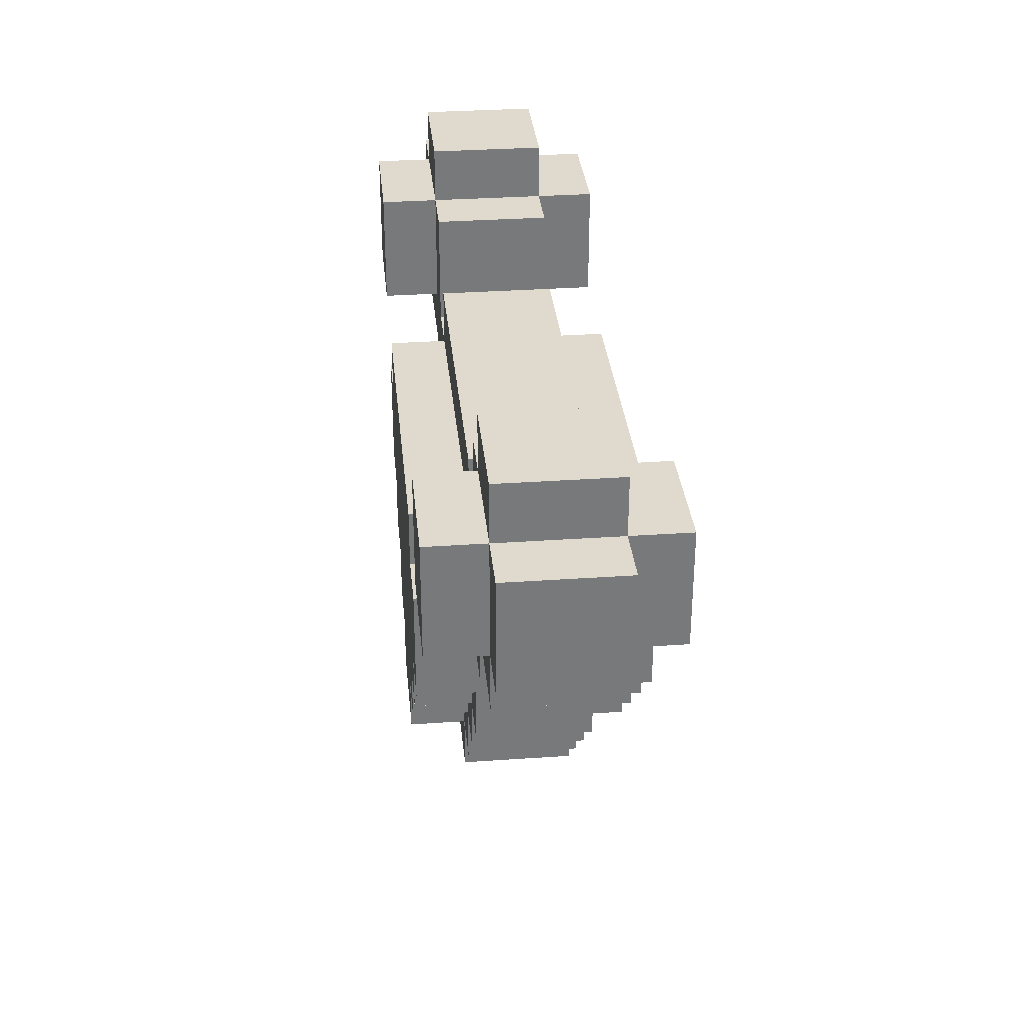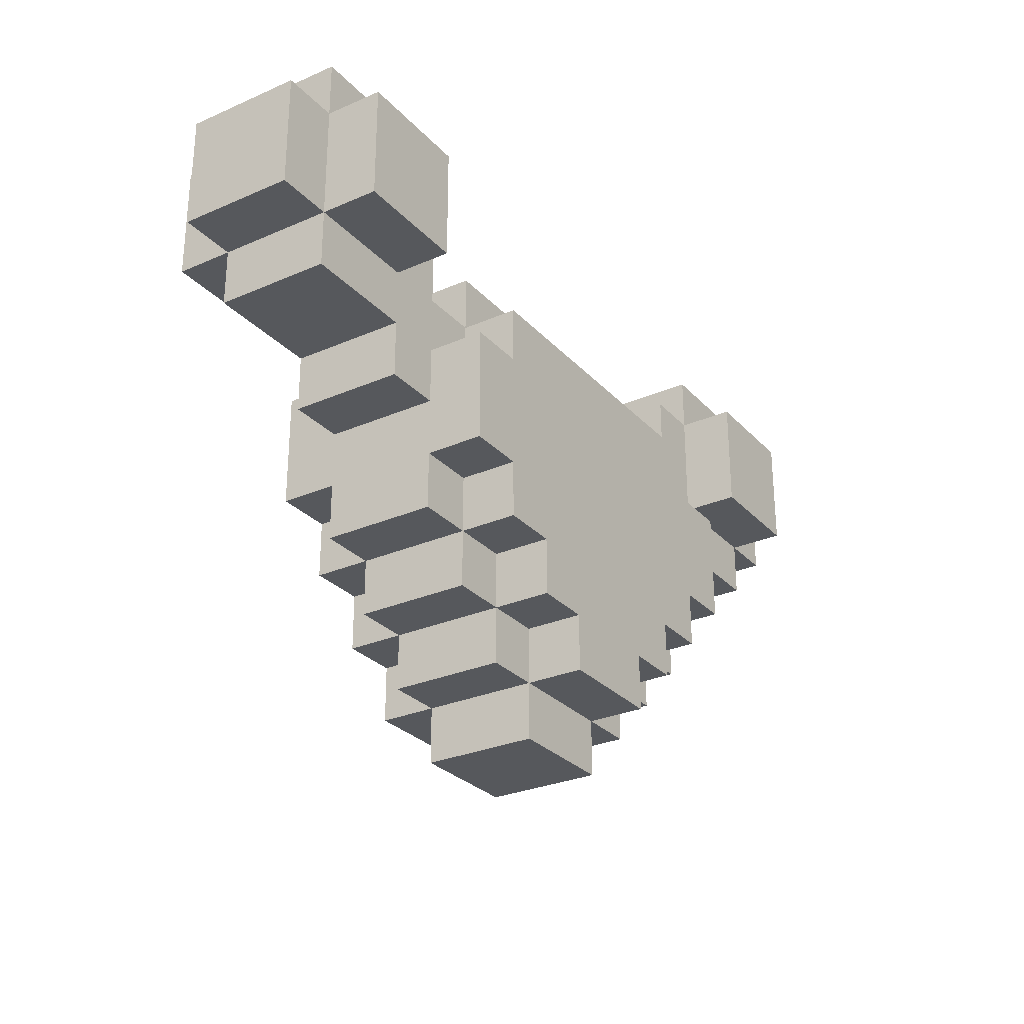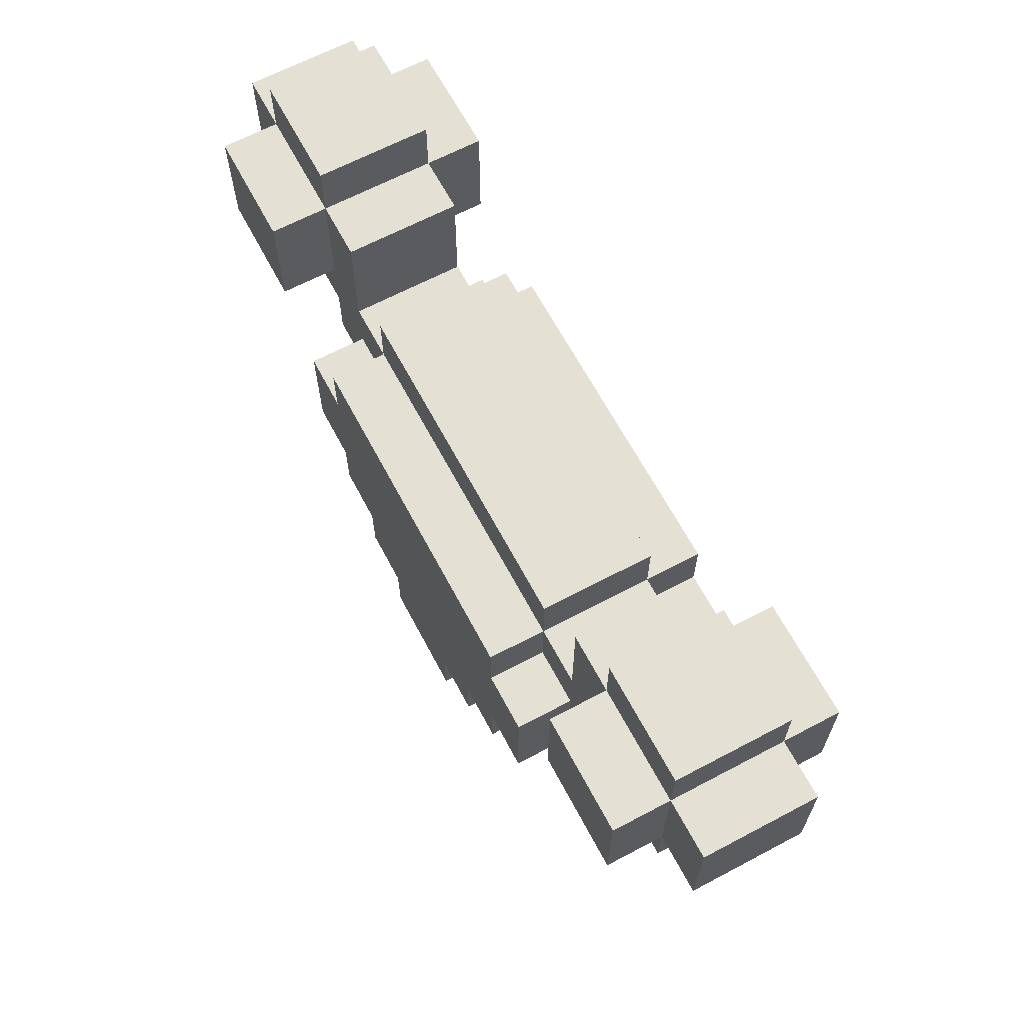
<metadata>
{"format":"obj","ext":"obj","renderer":"f3d","projection":"perspective","resolution":1024,"background":"white","views":[{"elev":32.7,"azim":-95.5,"up":"+Y"},{"elev":-28.3,"azim":-56.7,"up":"+Y"},{"elev":65.3,"azim":62.0,"up":"+Y"}]}
</metadata>
<code>
o
v -0.8 1.1 0.1
v -0.8 1.1 -0.1
v -0.8 1.3 0.1
v -0.8 1.3 -0.1
v -0.7 1 0.1
v -0.7 1 -0.1
v -0.7 1.1 0.2
v -0.7 1.1 0.1
v -0.7 1.1 -0.1
v -0.7 1.1 -0.2
v -0.7 1.3 0.2
v -0.7 1.3 0.1
v -0.7 1.3 -0.1
v -0.7 1.3 -0.2
v -0.7 1.4 0.1
v -0.7 1.4 -0.1
v -0.5 0.9 0.1
v -0.5 0.9 -0.1
v -0.5 1 0.1
v -0.5 1 -0.1
v -0.4 0.7 0.1
v -0.4 0.7 -0.1
v -0.4 0.8 0.2
v -0.4 0.8 0.1
v -0.4 0.8 -0.1
v -0.4 0.8 -0.2
v -0.4 0.9 0.1
v -0.4 0.9 -0.1
v -0.4 1 0.2
v -0.4 1 0.1
v -0.4 1 -0.1
v -0.4 1 -0.2
v -0.3 0.6 0.1
v -0.3 0.6 -0.1
v -0.3 0.7 0.2
v -0.3 0.7 0.1
v -0.3 0.7 -0.1
v -0.3 0.7 -0.2
v -0.3 0.8 0.2
v -0.3 0.8 0.1
v -0.3 0.8 -0.1
v -0.3 0.8 -0.2
v -0.3 1 0.2
v -0.3 1 0.1
v -0.3 1 -0.1
v -0.3 1 -0.2
v -0.3 1.1 0.2
v -0.3 1.1 0.1
v -0.3 1.1 -0.1
v -0.3 1.1 -0.2
v -0.3 1.2 0.1
v -0.3 1.2 -0.1
v -0.2 0.5 0.1
v -0.2 0.5 -0.1
v -0.2 0.6 0.2
v -0.2 0.6 0.1
v -0.2 0.6 -0.1
v -0.2 0.6 -0.2
v -0.2 0.7 0.2
v -0.2 0.7 0.1
v -0.2 0.7 -0.1
v -0.2 0.7 -0.2
v -0.1 0.4 0.1
v -0.1 0.4 -0.1
v -0.1 0.5 0.2
v -0.1 0.5 0.1
v -0.1 0.5 -0.1
v -0.1 0.5 -0.2
v -0.1 0.6 0.2
v -0.1 0.6 0.1
v -0.1 0.6 -0.1
v -0.1 0.6 -0.2
v 0.4 1.1 0.1
v 0.4 1.1 -0.1
v 0.4 1.3 0.1
v 0.4 1.3 -0.1
v 0.5 1.1 0.2
v 0.5 1.1 0.1
v 0.5 1.1 -0.1
v 0.5 1.1 -0.2
v 0.5 1.3 0.2
v 0.5 1.3 0.1
v 0.5 1.3 -0.1
v 0.5 1.3 -0.2
v 0.5 1.4 0.1
v 0.5 1.4 -0.1
v -0.5 1.1 0.2
v -0.5 1.1 0.1
v -0.5 1.1 -0.1
v -0.5 1.1 -0.2
v -0.5 1.3 0.2
v -0.5 1.3 0.1
v -0.5 1.3 -0.1
v -0.5 1.3 -0.2
v -0.5 1.4 0.1
v -0.5 1.4 -0.1
v -0.4 1.1 0.1
v -0.4 1.1 -0.1
v -0.4 1.3 0.1
v -0.4 1.3 -0.1
v 0.1 0.4 0.1
v 0.1 0.4 -0.1
v 0.1 0.5 0.2
v 0.1 0.5 0.1
v 0.1 0.5 -0.1
v 0.1 0.5 -0.2
v 0.1 0.6 0.2
v 0.1 0.6 0.1
v 0.1 0.6 -0.1
v 0.1 0.6 -0.2
v 0.2 0.5 0.1
v 0.2 0.5 -0.1
v 0.2 0.6 0.2
v 0.2 0.6 0.1
v 0.2 0.6 -0.1
v 0.2 0.6 -0.2
v 0.2 0.7 0.2
v 0.2 0.7 0.1
v 0.2 0.7 -0.1
v 0.2 0.7 -0.2
v 0.3 0.6 0.1
v 0.3 0.6 -0.1
v 0.3 0.7 0.2
v 0.3 0.7 0.1
v 0.3 0.7 -0.1
v 0.3 0.7 -0.2
v 0.3 0.8 0.2
v 0.3 0.8 0.1
v 0.3 0.8 -0.1
v 0.3 0.8 -0.2
v 0.3 1 0.2
v 0.3 1 0.1
v 0.3 1 -0.1
v 0.3 1 -0.2
v 0.3 1.1 0.2
v 0.3 1.1 0.1
v 0.3 1.1 -0.1
v 0.3 1.1 -0.2
v 0.3 1.2 0.1
v 0.3 1.2 -0.1
v 0.4 0.7 0.1
v 0.4 0.7 -0.1
v 0.4 0.8 0.2
v 0.4 0.8 0.1
v 0.4 0.8 -0.1
v 0.4 0.8 -0.2
v 0.4 0.9 0.1
v 0.4 0.9 -0.1
v 0.4 1 0.2
v 0.4 1 0.1
v 0.4 1 -0.1
v 0.4 1 -0.2
v 0.5 0.9 0.1
v 0.5 0.9 -0.1
v 0.5 1 0.1
v 0.5 1 -0.1
v 0.7 1 0.1
v 0.7 1 -0.1
v 0.7 1.1 0.2
v 0.7 1.1 0.1
v 0.7 1.1 -0.1
v 0.7 1.1 -0.2
v 0.7 1.3 0.2
v 0.7 1.3 0.1
v 0.7 1.3 -0.1
v 0.7 1.3 -0.2
v 0.7 1.4 0.1
v 0.7 1.4 -0.1
v 0.8 1.1 0.1
v 0.8 1.1 -0.1
v 0.8 1.3 0.1
v 0.8 1.3 -0.1
v -0.7 1.1 0.2
v -0.7 1.3 0.2
v -0.5 1.1 0.2
v -0.5 1.3 0.2
v -0.4 0.8 0.2
v -0.4 1 0.2
v -0.3 0.7 0.2
v -0.3 0.8 0.2
v -0.3 1 0.2
v -0.3 1.1 0.2
v -0.2 0.6 0.2
v -0.2 0.7 0.2
v -0.2 0.8 0.2
v -0.2 1 0.2
v -0.1 0.5 0.2
v -0.1 0.6 0.2
v -0.1 0.7 0.2
v -0.1 0.8 0.2
v 0.1 0.5 0.2
v 0.1 0.6 0.2
v 0.1 0.7 0.2
v 0.1 0.8 0.2
v 0.2 0.6 0.2
v 0.2 0.7 0.2
v 0.2 0.8 0.2
v 0.2 1 0.2
v 0.3 0.7 0.2
v 0.3 0.8 0.2
v 0.3 1 0.2
v 0.3 1.1 0.2
v 0.4 0.8 0.2
v 0.4 1 0.2
v 0.5 1.1 0.2
v 0.5 1.3 0.2
v 0.7 1.1 0.2
v 0.7 1.3 0.2
v -0.8 1.1 0.1
v -0.8 1.3 0.1
v -0.7 1 0.1
v -0.7 1.1 0.1
v -0.7 1.3 0.1
v -0.7 1.4 0.1
v -0.5 0.9 0.1
v -0.5 1 0.1
v -0.5 1.1 0.1
v -0.5 1.3 0.1
v -0.5 1.4 0.1
v -0.4 0.7 0.1
v -0.4 0.8 0.1
v -0.4 0.9 0.1
v -0.4 1 0.1
v -0.4 1.1 0.1
v -0.4 1.3 0.1
v -0.3 0.6 0.1
v -0.3 0.7 0.1
v -0.3 0.8 0.1
v -0.3 1 0.1
v -0.3 1.1 0.1
v -0.3 1.2 0.1
v -0.2 0.5 0.1
v -0.2 0.6 0.1
v -0.2 0.7 0.1
v -0.1 0.4 0.1
v -0.1 0.5 0.1
v -0.1 0.6 0.1
v 0.1 0.4 0.1
v 0.1 0.5 0.1
v 0.1 0.6 0.1
v 0.2 0.5 0.1
v 0.2 0.6 0.1
v 0.2 0.7 0.1
v 0.3 0.6 0.1
v 0.3 0.7 0.1
v 0.3 0.8 0.1
v 0.3 1 0.1
v 0.3 1.1 0.1
v 0.3 1.2 0.1
v 0.4 0.7 0.1
v 0.4 0.8 0.1
v 0.4 0.9 0.1
v 0.4 1 0.1
v 0.4 1.1 0.1
v 0.4 1.3 0.1
v 0.5 0.9 0.1
v 0.5 1 0.1
v 0.5 1.1 0.1
v 0.5 1.3 0.1
v 0.5 1.4 0.1
v 0.7 1 0.1
v 0.7 1.1 0.1
v 0.7 1.3 0.1
v 0.7 1.4 0.1
v 0.8 1.1 0.1
v 0.8 1.3 0.1
v -0.8 1.1 -0.1
v -0.8 1.3 -0.1
v -0.7 1 -0.1
v -0.7 1.1 -0.1
v -0.7 1.3 -0.1
v -0.7 1.4 -0.1
v -0.5 0.9 -0.1
v -0.5 1 -0.1
v -0.5 1.1 -0.1
v -0.5 1.3 -0.1
v -0.5 1.4 -0.1
v -0.4 0.7 -0.1
v -0.4 0.8 -0.1
v -0.4 0.9 -0.1
v -0.4 1 -0.1
v -0.4 1.1 -0.1
v -0.4 1.3 -0.1
v -0.3 0.6 -0.1
v -0.3 0.7 -0.1
v -0.3 0.8 -0.1
v -0.3 1 -0.1
v -0.3 1.1 -0.1
v -0.3 1.2 -0.1
v -0.2 0.5 -0.1
v -0.2 0.6 -0.1
v -0.2 0.7 -0.1
v -0.1 0.4 -0.1
v -0.1 0.5 -0.1
v -0.1 0.6 -0.1
v 0.1 0.4 -0.1
v 0.1 0.5 -0.1
v 0.1 0.6 -0.1
v 0.2 0.5 -0.1
v 0.2 0.6 -0.1
v 0.2 0.7 -0.1
v 0.3 0.6 -0.1
v 0.3 0.7 -0.1
v 0.3 0.8 -0.1
v 0.3 1 -0.1
v 0.3 1.1 -0.1
v 0.3 1.2 -0.1
v 0.4 0.7 -0.1
v 0.4 0.8 -0.1
v 0.4 0.9 -0.1
v 0.4 1 -0.1
v 0.4 1.1 -0.1
v 0.4 1.3 -0.1
v 0.5 0.9 -0.1
v 0.5 1 -0.1
v 0.5 1.1 -0.1
v 0.5 1.3 -0.1
v 0.5 1.4 -0.1
v 0.7 1 -0.1
v 0.7 1.1 -0.1
v 0.7 1.3 -0.1
v 0.7 1.4 -0.1
v 0.8 1.1 -0.1
v 0.8 1.3 -0.1
v -0.7 1.1 -0.2
v -0.7 1.3 -0.2
v -0.5 1.1 -0.2
v -0.5 1.3 -0.2
v -0.4 0.8 -0.2
v -0.4 1 -0.2
v -0.3 0.7 -0.2
v -0.3 0.8 -0.2
v -0.3 1 -0.2
v -0.3 1.1 -0.2
v -0.2 0.6 -0.2
v -0.2 0.7 -0.2
v -0.1 0.5 -0.2
v -0.1 0.6 -0.2
v 0.1 0.5 -0.2
v 0.1 0.6 -0.2
v 0.2 0.6 -0.2
v 0.2 0.7 -0.2
v 0.3 0.7 -0.2
v 0.3 0.8 -0.2
v 0.3 1 -0.2
v 0.3 1.1 -0.2
v 0.4 0.8 -0.2
v 0.4 1 -0.2
v 0.5 1.1 -0.2
v 0.5 1.3 -0.2
v 0.7 1.1 -0.2
v 0.7 1.3 -0.2
v -0.1 0.4 0.1
v 0.1 0.4 0.1
v -0.1 0.4 -0.1
v 0.1 0.4 -0.1
v -0.1 0.5 0.2
v 0.1 0.5 0.2
v -0.2 0.5 0.1
v -0.1 0.5 0.1
v 0.1 0.5 0.1
v 0.2 0.5 0.1
v -0.2 0.5 -0.1
v -0.1 0.5 -0.1
v 0.1 0.5 -0.1
v 0.2 0.5 -0.1
v -0.1 0.5 -0.2
v 0.1 0.5 -0.2
v -0.2 0.6 0.2
v -0.1 0.6 0.2
v 0.1 0.6 0.2
v 0.2 0.6 0.2
v -0.3 0.6 0.1
v -0.2 0.6 0.1
v -0.1 0.6 0.1
v 0.1 0.6 0.1
v 0.2 0.6 0.1
v 0.3 0.6 0.1
v -0.3 0.6 -0.1
v -0.2 0.6 -0.1
v -0.1 0.6 -0.1
v 0.1 0.6 -0.1
v 0.2 0.6 -0.1
v 0.3 0.6 -0.1
v -0.2 0.6 -0.2
v -0.1 0.6 -0.2
v 0.1 0.6 -0.2
v 0.2 0.6 -0.2
v -0.3 0.7 0.2
v -0.2 0.7 0.2
v 0.2 0.7 0.2
v 0.3 0.7 0.2
v -0.4 0.7 0.1
v -0.3 0.7 0.1
v -0.2 0.7 0.1
v 0.2 0.7 0.1
v 0.3 0.7 0.1
v 0.4 0.7 0.1
v -0.4 0.7 -0.1
v -0.3 0.7 -0.1
v -0.2 0.7 -0.1
v 0.2 0.7 -0.1
v 0.3 0.7 -0.1
v 0.4 0.7 -0.1
v -0.3 0.7 -0.2
v -0.2 0.7 -0.2
v 0.2 0.7 -0.2
v 0.3 0.7 -0.2
v -0.4 0.8 0.2
v -0.3 0.8 0.2
v 0.3 0.8 0.2
v 0.4 0.8 0.2
v -0.4 0.8 0.1
v -0.3 0.8 0.1
v 0.3 0.8 0.1
v 0.4 0.8 0.1
v -0.4 0.8 -0.1
v -0.3 0.8 -0.1
v 0.3 0.8 -0.1
v 0.4 0.8 -0.1
v -0.4 0.8 -0.2
v -0.3 0.8 -0.2
v 0.3 0.8 -0.2
v 0.4 0.8 -0.2
v -0.5 0.9 0.1
v -0.4 0.9 0.1
v 0.4 0.9 0.1
v 0.5 0.9 0.1
v -0.5 0.9 -0.1
v -0.4 0.9 -0.1
v 0.4 0.9 -0.1
v 0.5 0.9 -0.1
v -0.7 1 0.1
v -0.5 1 0.1
v 0.5 1 0.1
v 0.7 1 0.1
v -0.7 1 -0.1
v -0.5 1 -0.1
v 0.5 1 -0.1
v 0.7 1 -0.1
v -0.7 1.1 0.2
v -0.5 1.1 0.2
v 0.5 1.1 0.2
v 0.7 1.1 0.2
v -0.8 1.1 0.1
v -0.7 1.1 0.1
v -0.5 1.1 0.1
v 0.5 1.1 0.1
v 0.7 1.1 0.1
v 0.8 1.1 0.1
v -0.8 1.1 -0.1
v -0.7 1.1 -0.1
v -0.5 1.1 -0.1
v 0.5 1.1 -0.1
v 0.7 1.1 -0.1
v 0.8 1.1 -0.1
v -0.7 1.1 -0.2
v -0.5 1.1 -0.2
v 0.5 1.1 -0.2
v 0.7 1.1 -0.2
v -0.4 1 0.2
v -0.3 1 0.2
v 0.3 1 0.2
v 0.4 1 0.2
v -0.4 1 0.1
v -0.3 1 0.1
v 0.3 1 0.1
v 0.4 1 0.1
v -0.4 1 -0.1
v -0.3 1 -0.1
v 0.3 1 -0.1
v 0.4 1 -0.1
v -0.4 1 -0.2
v -0.3 1 -0.2
v 0.3 1 -0.2
v 0.4 1 -0.2
v -0.3 1.1 0.2
v 0.3 1.1 0.2
v -0.4 1.1 0.1
v -0.3 1.1 0.1
v 0.3 1.1 0.1
v 0.4 1.1 0.1
v -0.4 1.1 -0.1
v -0.3 1.1 -0.1
v 0.3 1.1 -0.1
v 0.4 1.1 -0.1
v -0.3 1.1 -0.2
v 0.3 1.1 -0.2
v -0.3 1.2 0.1
v 0.3 1.2 0.1
v -0.3 1.2 -0.1
v 0.3 1.2 -0.1
v -0.7 1.3 0.2
v -0.5 1.3 0.2
v 0.5 1.3 0.2
v 0.7 1.3 0.2
v -0.8 1.3 0.1
v -0.7 1.3 0.1
v -0.5 1.3 0.1
v -0.4 1.3 0.1
v 0.4 1.3 0.1
v 0.5 1.3 0.1
v 0.7 1.3 0.1
v 0.8 1.3 0.1
v -0.8 1.3 -0.1
v -0.7 1.3 -0.1
v -0.5 1.3 -0.1
v -0.4 1.3 -0.1
v 0.4 1.3 -0.1
v 0.5 1.3 -0.1
v 0.7 1.3 -0.1
v 0.8 1.3 -0.1
v -0.7 1.3 -0.2
v -0.5 1.3 -0.2
v 0.5 1.3 -0.2
v 0.7 1.3 -0.2
v -0.7 1.4 0.1
v -0.5 1.4 0.1
v 0.5 1.4 0.1
v 0.7 1.4 0.1
v -0.7 1.4 -0.1
v -0.5 1.4 -0.1
v 0.5 1.4 -0.1
v 0.7 1.4 -0.1
f 3 2 1
f 4 2 3
f 8 6 5
f 9 6 8
f 11 8 7
f 12 8 11
f 13 10 9
f 14 10 13
f 15 13 12
f 16 13 15
f 19 18 17
f 20 18 19
f 24 22 21
f 25 22 24
f 27 24 23
f 27 26 25
f 27 25 24
f 28 26 27
f 29 27 23
f 30 27 29
f 31 26 28
f 32 26 31
f 36 34 33
f 37 34 36
f 39 36 35
f 40 36 39
f 41 38 37
f 42 38 41
f 47 44 43
f 48 44 47
f 49 46 45
f 50 46 49
f 51 49 48
f 52 49 51
f 56 54 53
f 57 54 56
f 59 56 55
f 60 56 59
f 61 58 57
f 62 58 61
f 66 64 63
f 67 64 66
f 69 66 65
f 70 66 69
f 71 68 67
f 72 68 71
f 75 74 73
f 76 74 75
f 81 78 77
f 82 78 81
f 83 80 79
f 84 80 83
f 85 83 82
f 86 83 85
f 87 88 91
f 91 88 92
f 89 90 93
f 93 90 94
f 92 93 95
f 95 93 96
f 97 98 99
f 99 98 100
f 101 102 104
f 104 102 105
f 103 104 107
f 107 104 108
f 105 106 109
f 109 106 110
f 111 112 114
f 114 112 115
f 113 114 117
f 117 114 118
f 115 116 119
f 119 116 120
f 121 122 124
f 124 122 125
f 123 124 127
f 127 124 128
f 125 126 129
f 129 126 130
f 131 132 135
f 135 132 136
f 133 134 137
f 137 134 138
f 136 137 139
f 139 137 140
f 141 142 144
f 144 142 145
f 143 144 147
f 145 146 147
f 144 145 147
f 147 146 148
f 143 147 149
f 149 147 150
f 148 146 151
f 151 146 152
f 153 154 155
f 155 154 156
f 157 158 160
f 160 158 161
f 159 160 163
f 163 160 164
f 161 162 165
f 165 162 166
f 164 165 167
f 167 165 168
f 169 170 171
f 171 170 172
f 175 174 173
f 176 174 175
f 180 178 177
f 181 178 180
f 184 180 179
f 185 181 180
f 185 180 184
f 186 182 181
f 186 181 185
f 188 185 184
f 188 184 183
f 188 186 185
f 189 186 188
f 190 186 189
f 191 188 187
f 191 189 188
f 192 189 191
f 193 190 189
f 193 189 192
f 194 186 190
f 194 190 193
f 195 193 192
f 195 194 193
f 196 194 195
f 197 186 194
f 197 194 196
f 198 182 186
f 198 186 197
f 199 197 196
f 200 198 197
f 200 197 199
f 201 182 198
f 201 198 200
f 202 182 201
f 203 201 200
f 204 201 203
f 207 206 205
f 208 206 207
f 212 210 209
f 213 210 212
f 216 212 211
f 217 212 216
f 218 214 213
f 219 214 218
f 222 217 216
f 222 216 215
f 222 218 217
f 223 218 222
f 224 218 223
f 225 218 224
f 227 221 220
f 228 221 227
f 229 224 223
f 230 224 229
f 233 227 226
f 234 227 233
f 236 233 232
f 237 233 236
f 238 236 235
f 239 236 238
f 241 240 239
f 242 240 241
f 244 243 242
f 245 243 244
f 248 231 230
f 249 231 248
f 250 246 245
f 251 246 250
f 253 248 247
f 254 248 253
f 256 254 253
f 256 255 254
f 256 253 252
f 257 255 256
f 258 255 257
f 259 255 258
f 261 258 257
f 262 258 261
f 263 260 259
f 264 260 263
f 265 263 262
f 266 263 265
f 267 268 270
f 270 268 271
f 269 270 274
f 274 270 275
f 271 272 276
f 276 272 277
f 274 275 280
f 273 274 280
f 275 276 280
f 280 276 281
f 281 276 282
f 282 276 283
f 278 279 285
f 285 279 286
f 281 282 287
f 287 282 288
f 284 285 291
f 291 285 292
f 290 291 294
f 294 291 295
f 293 294 296
f 296 294 297
f 297 298 299
f 299 298 300
f 300 301 302
f 302 301 303
f 288 289 306
f 306 289 307
f 303 304 308
f 308 304 309
f 305 306 311
f 311 306 312
f 311 312 314
f 312 313 314
f 310 311 314
f 314 313 315
f 315 313 316
f 316 313 317
f 315 316 319
f 319 316 320
f 317 318 321
f 321 318 322
f 320 321 323
f 323 321 324
f 325 326 327
f 327 326 328
f 329 330 332
f 332 330 333
f 331 332 336
f 333 334 336
f 332 333 336
f 335 336 338
f 337 338 339
f 338 336 340
f 339 338 340
f 340 336 341
f 336 334 342
f 341 336 342
f 342 334 343
f 343 334 344
f 344 334 345
f 345 334 346
f 344 345 347
f 347 345 348
f 349 350 351
f 351 350 352
f 355 354 353
f 356 354 355
f 360 358 357
f 361 358 360
f 363 360 359
f 364 360 363
f 365 362 361
f 366 362 365
f 367 365 364
f 368 365 367
f 374 370 369
f 375 370 374
f 376 372 371
f 377 372 376
f 379 374 373
f 380 374 379
f 383 378 377
f 384 378 383
f 385 381 380
f 386 381 385
f 387 383 382
f 388 383 387
f 394 390 389
f 395 390 394
f 396 392 391
f 397 392 396
f 399 394 393
f 400 394 399
f 403 398 397
f 404 398 403
f 405 401 400
f 406 401 405
f 407 403 402
f 408 403 407
f 413 410 409
f 414 410 413
f 415 412 411
f 416 412 415
f 421 418 417
f 422 418 421
f 423 420 419
f 424 420 423
f 429 426 425
f 430 426 429
f 431 428 427
f 432 428 431
f 437 434 433
f 438 434 437
f 439 436 435
f 440 436 439
f 446 442 441
f 447 442 446
f 448 444 443
f 449 444 448
f 451 446 445
f 452 446 451
f 455 450 449
f 456 450 455
f 457 453 452
f 458 453 457
f 459 455 454
f 460 455 459
f 461 462 465
f 465 462 466
f 463 464 467
f 467 464 468
f 469 470 473
f 473 470 474
f 471 472 475
f 475 472 476
f 477 478 480
f 480 478 481
f 479 480 483
f 483 480 484
f 481 482 485
f 485 482 486
f 484 485 487
f 487 485 488
f 489 490 491
f 491 490 492
f 493 494 498
f 498 494 499
f 495 496 502
f 502 496 503
f 497 498 505
f 505 498 506
f 499 500 507
f 507 500 508
f 501 502 509
f 509 502 510
f 503 504 511
f 511 504 512
f 506 507 513
f 513 507 514
f 510 511 515
f 515 511 516
f 517 518 521
f 521 518 522
f 519 520 523
f 523 520 524

</code>
